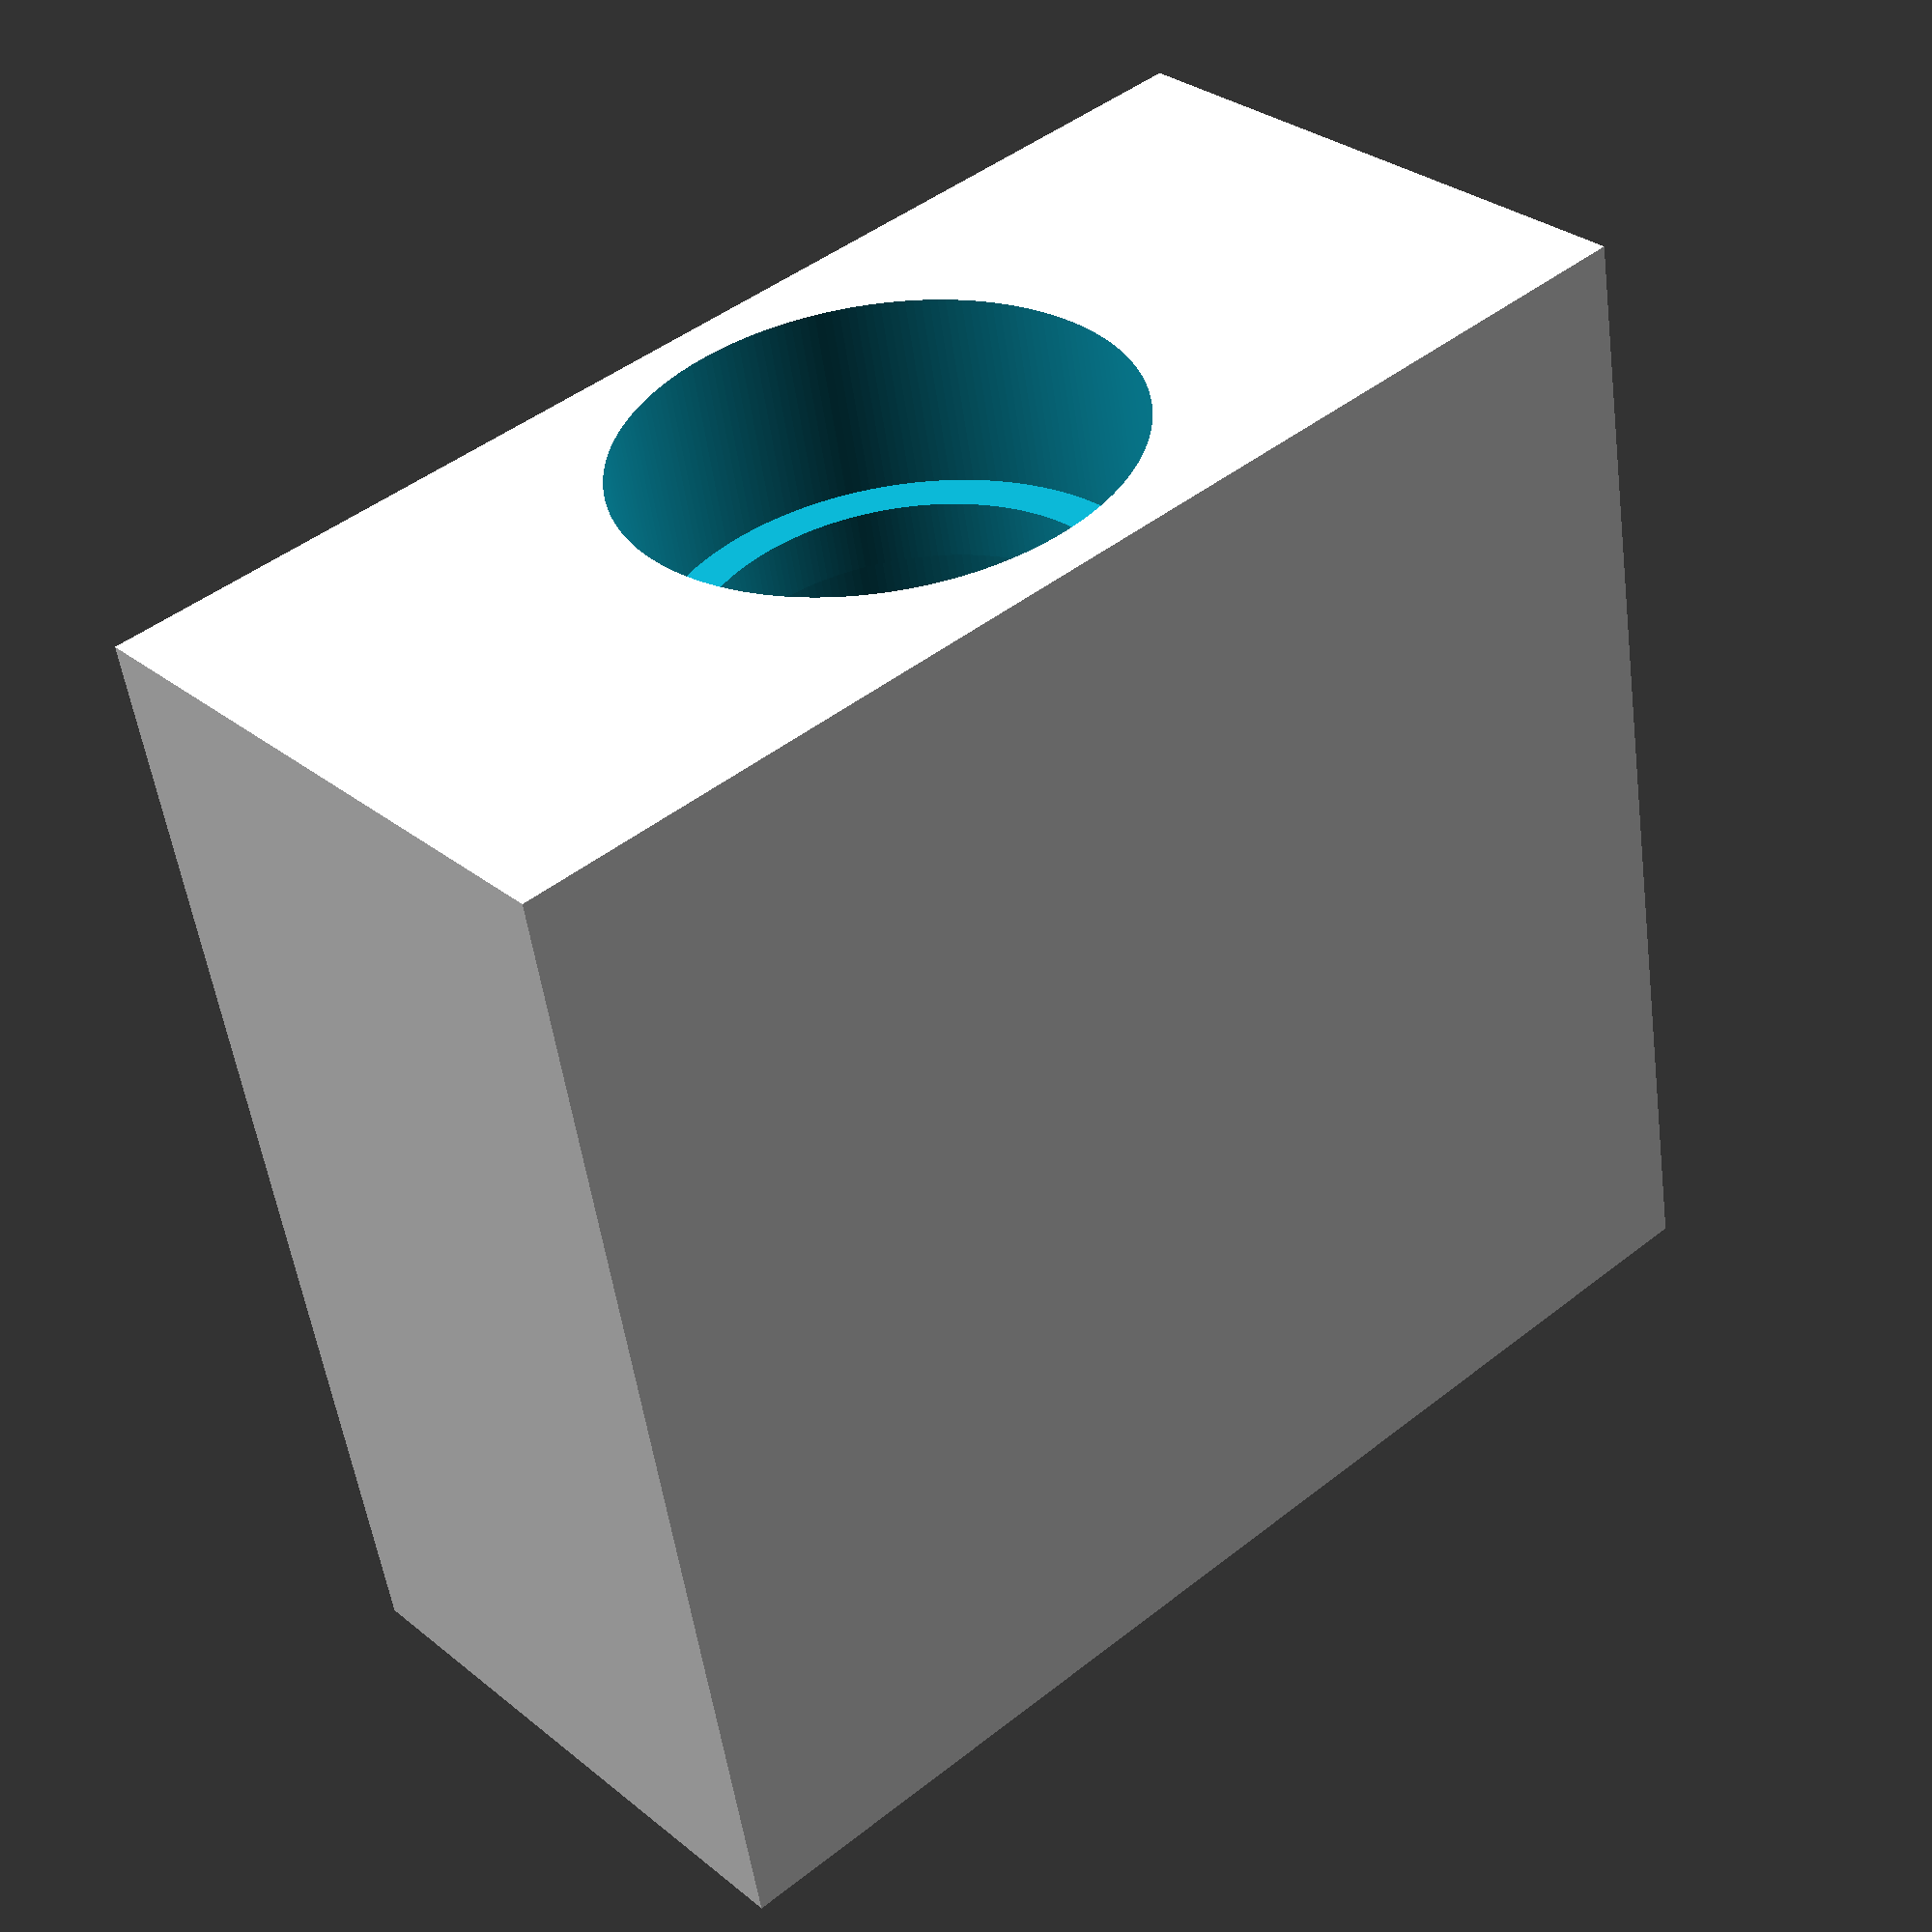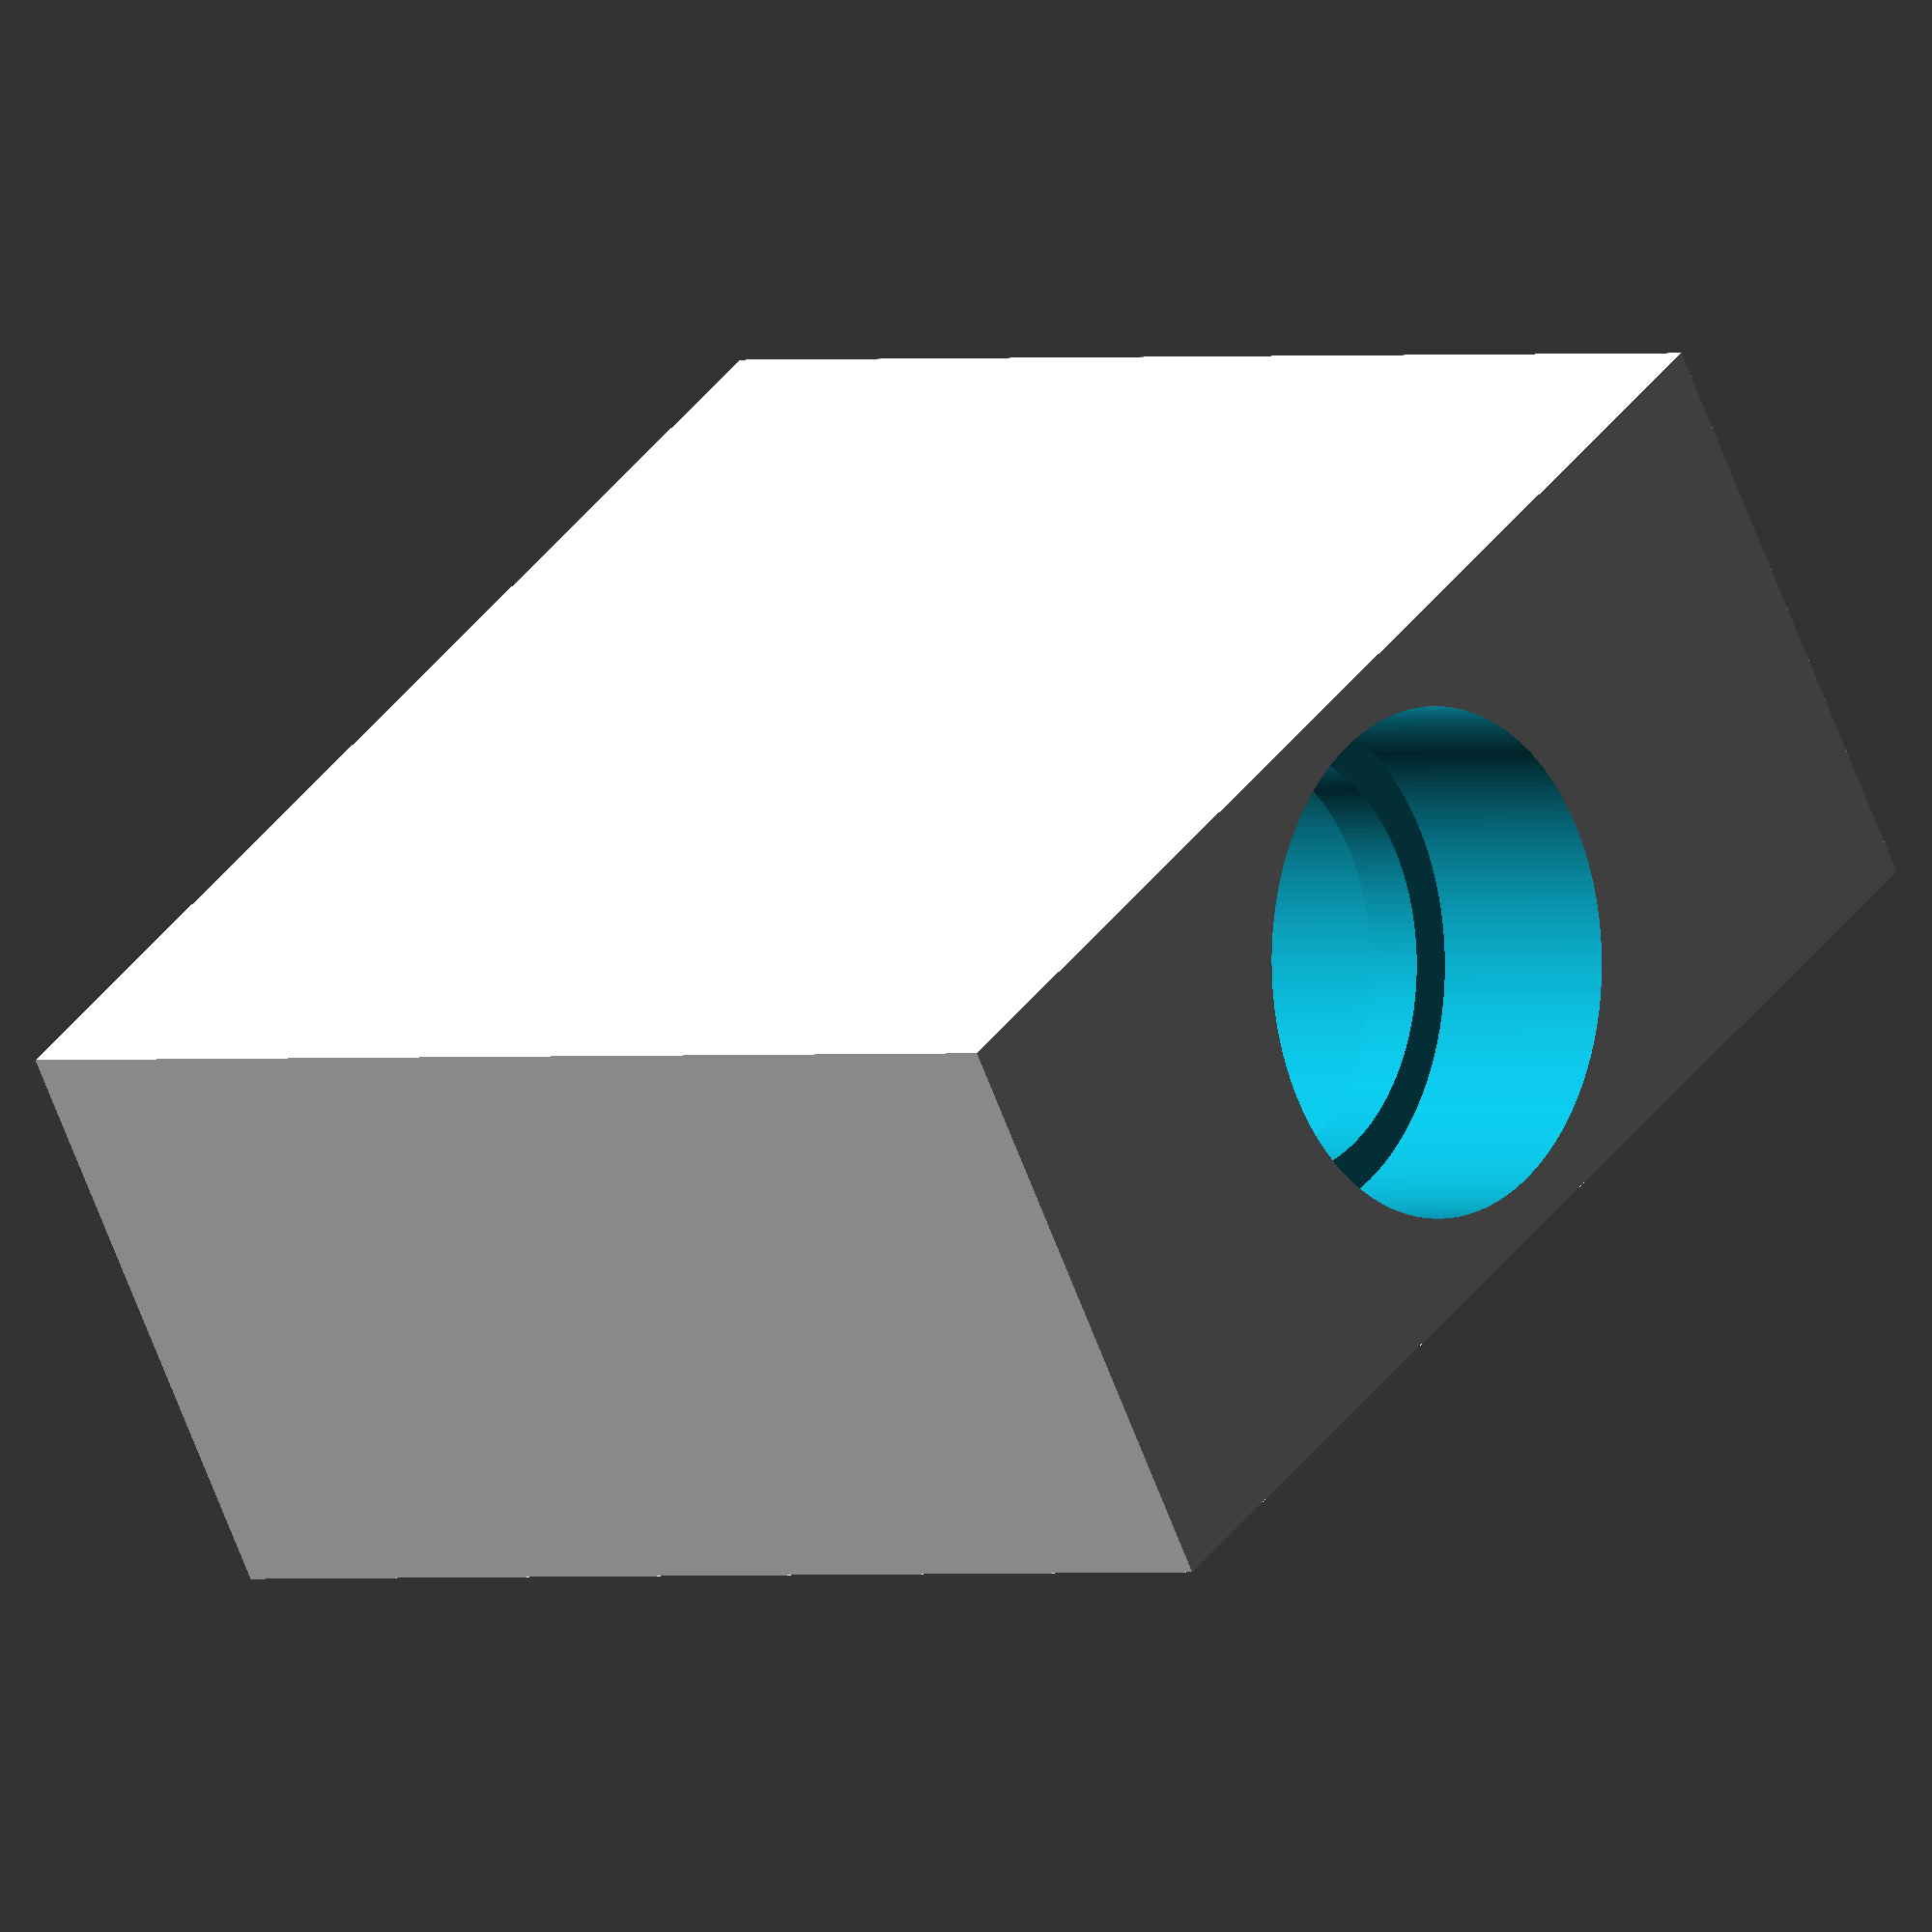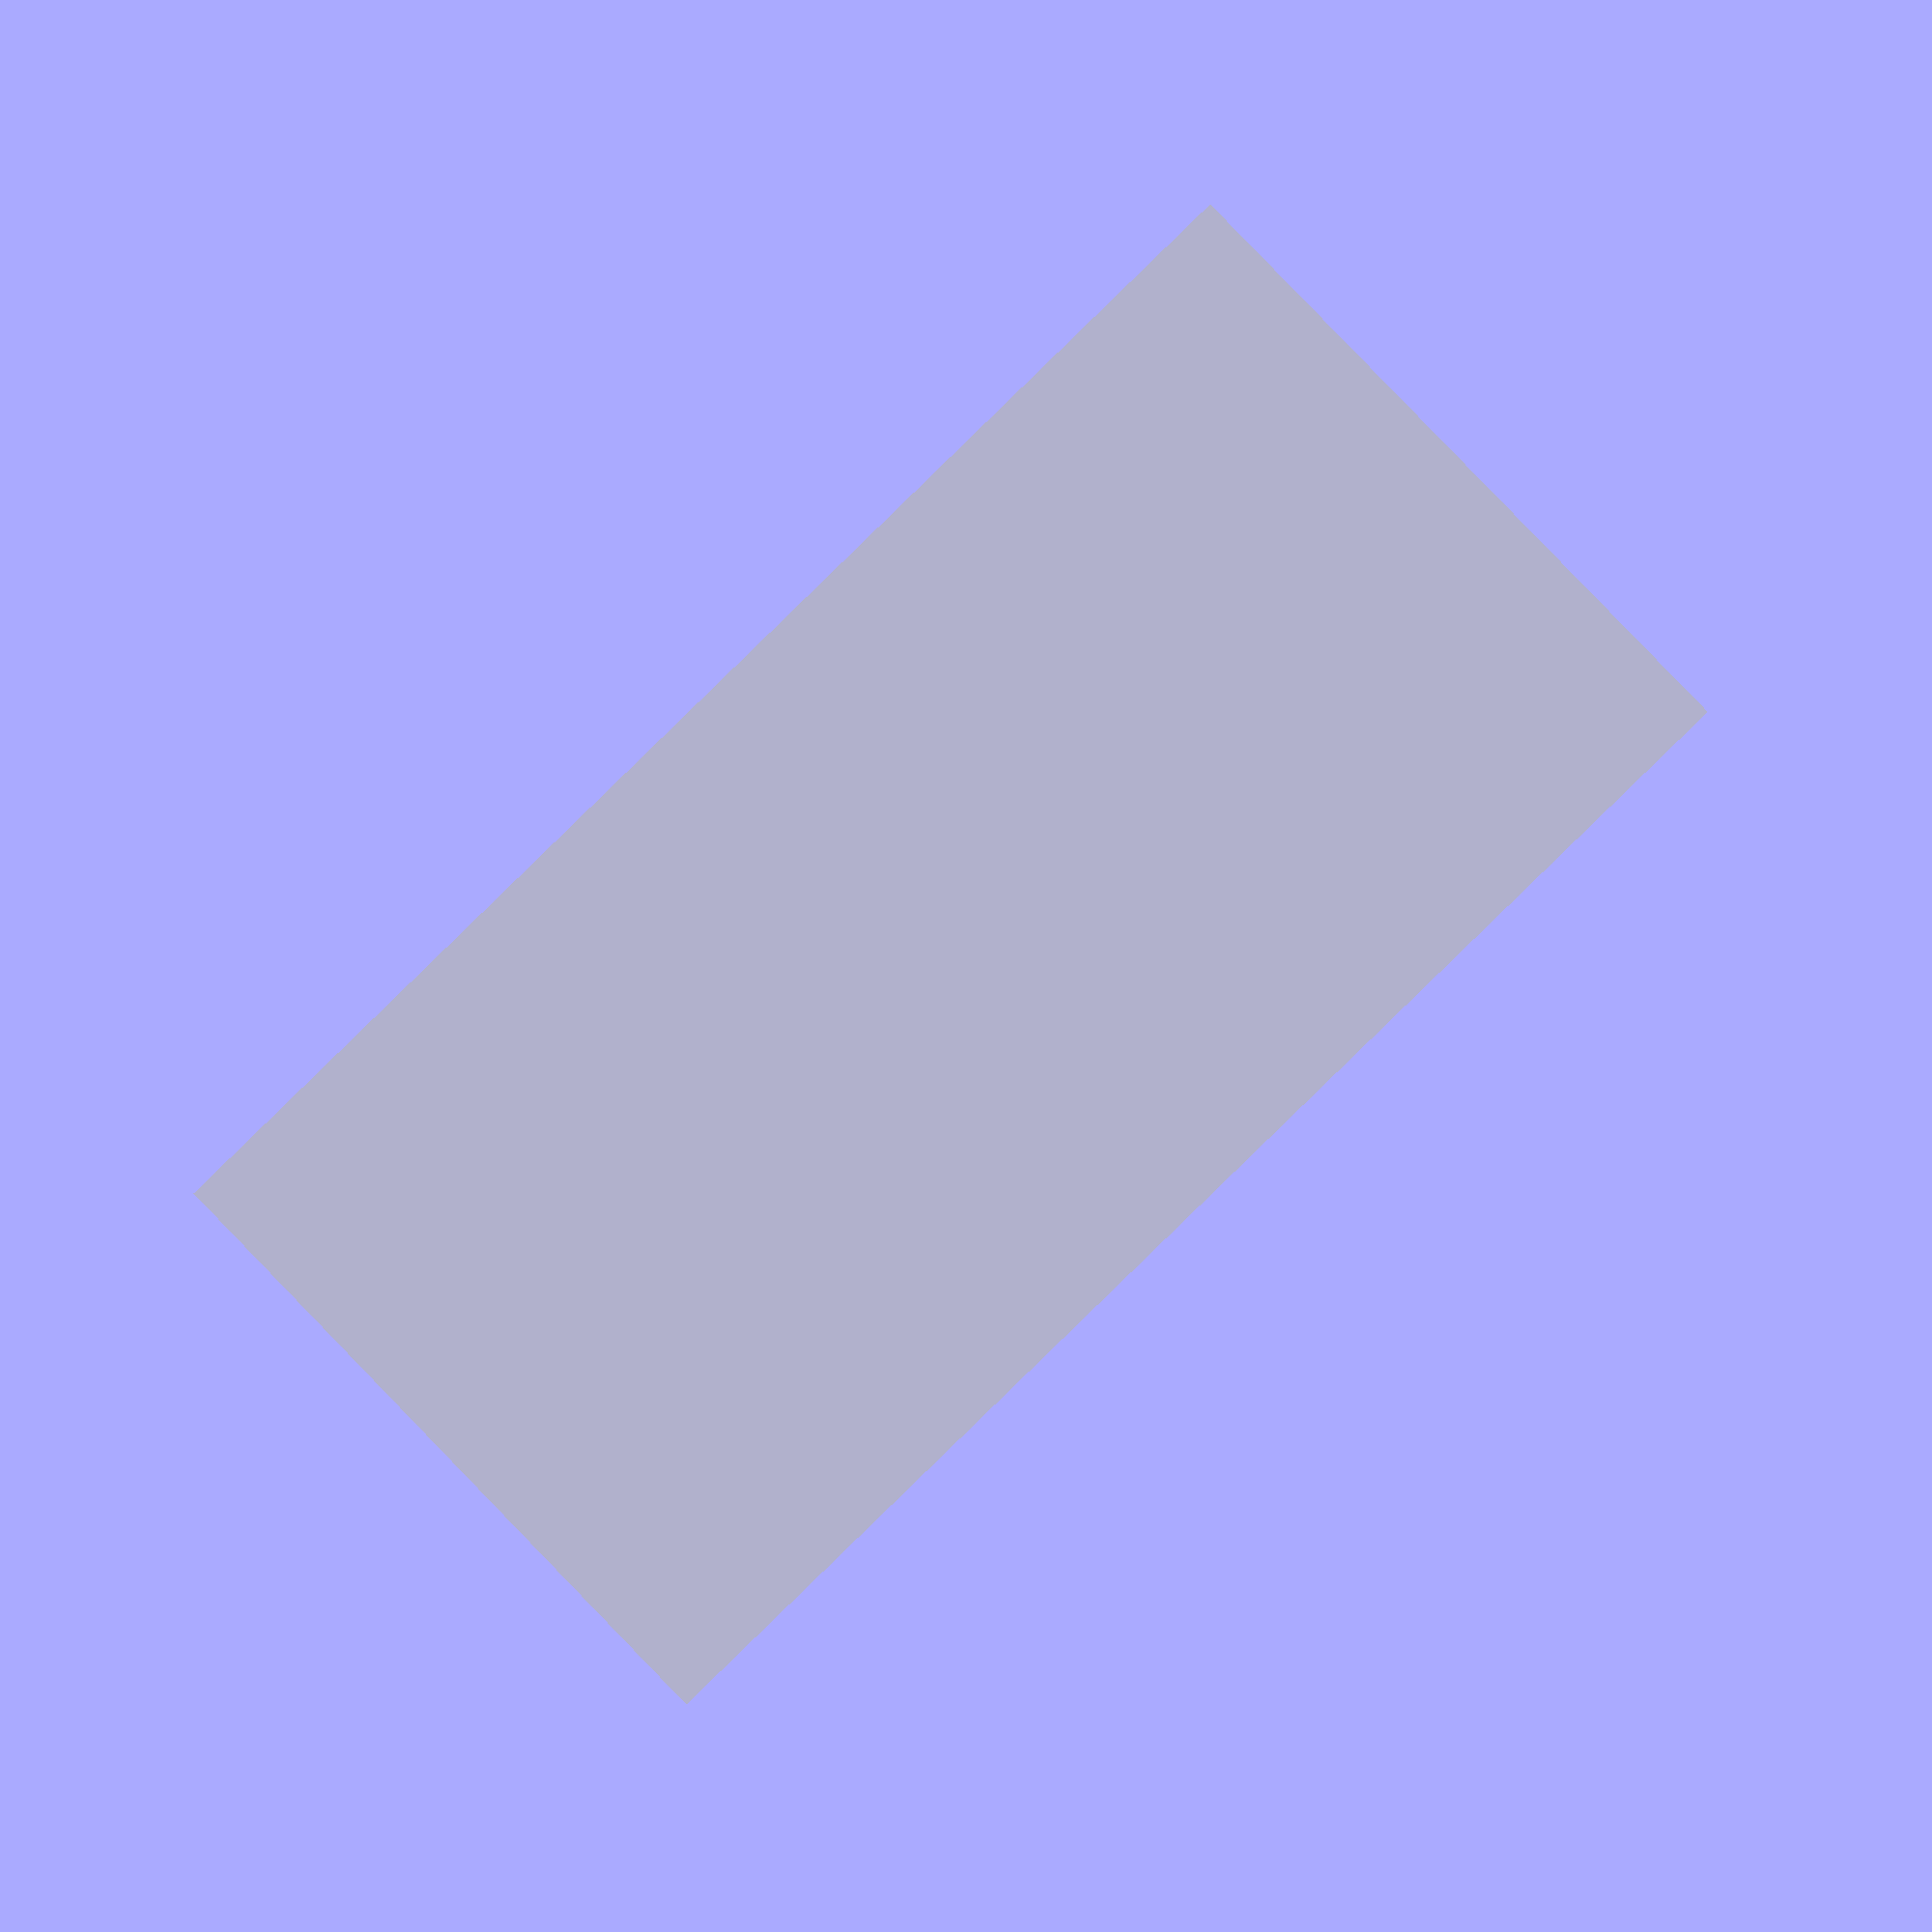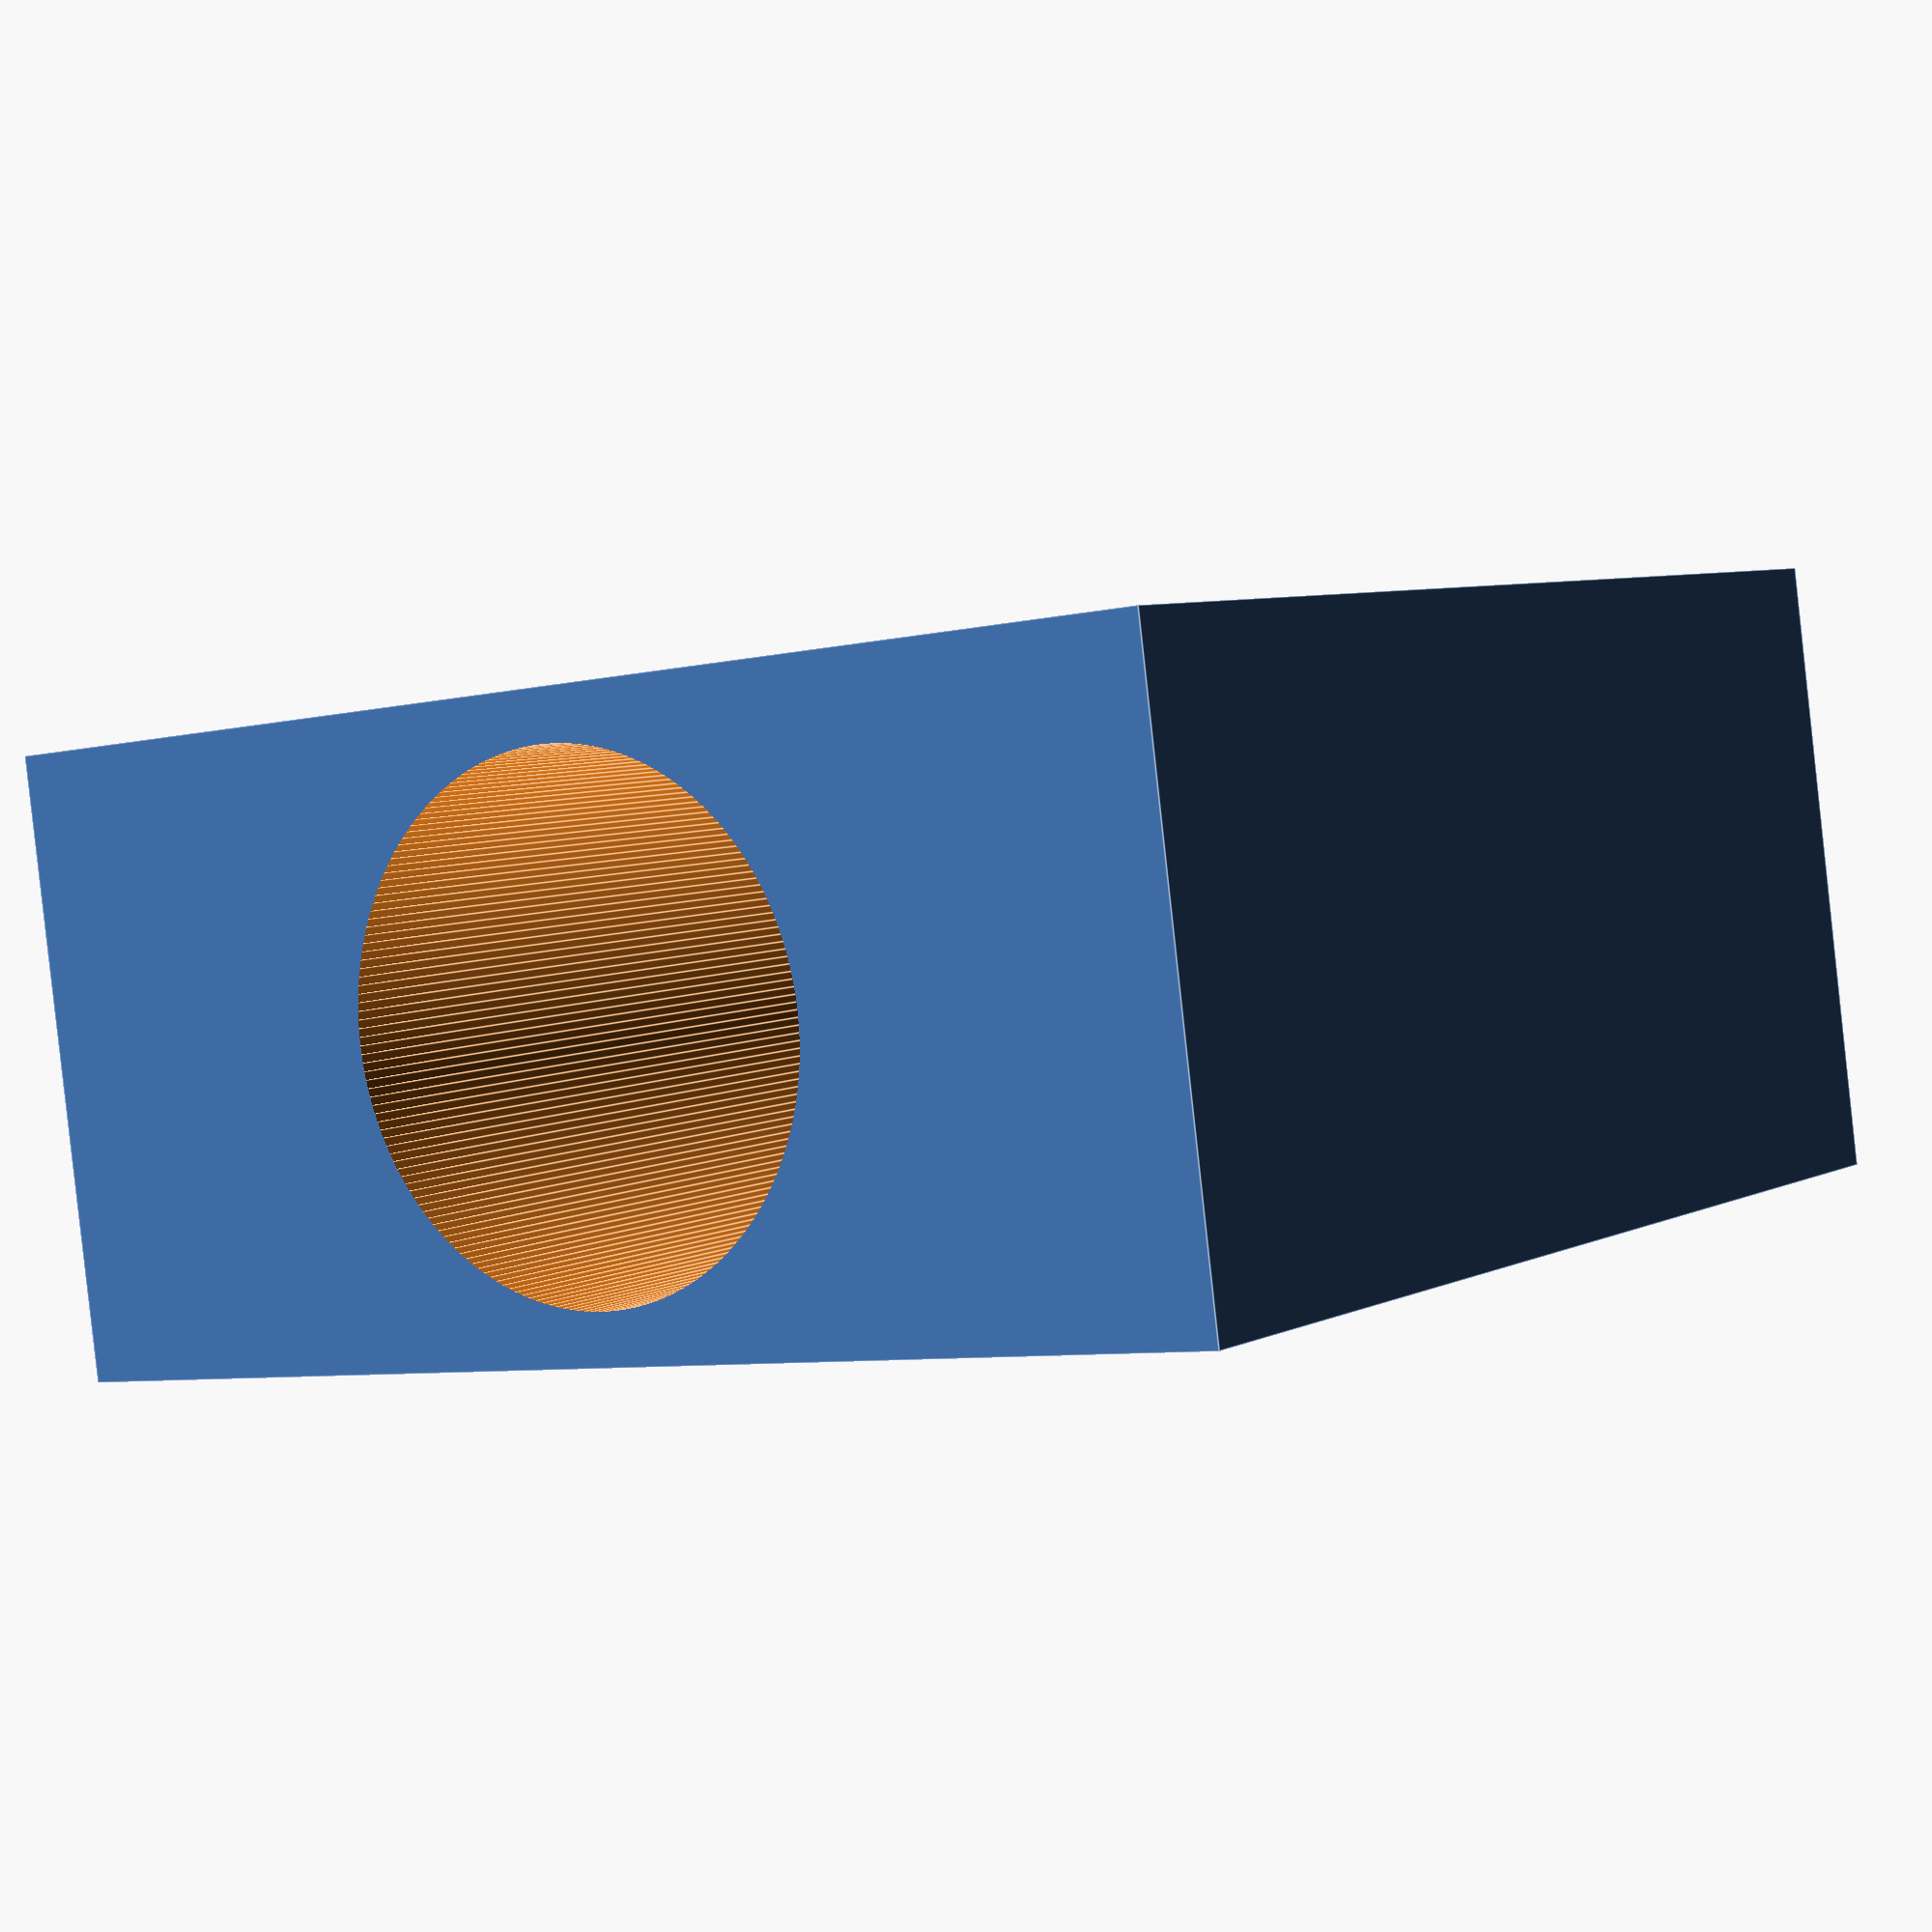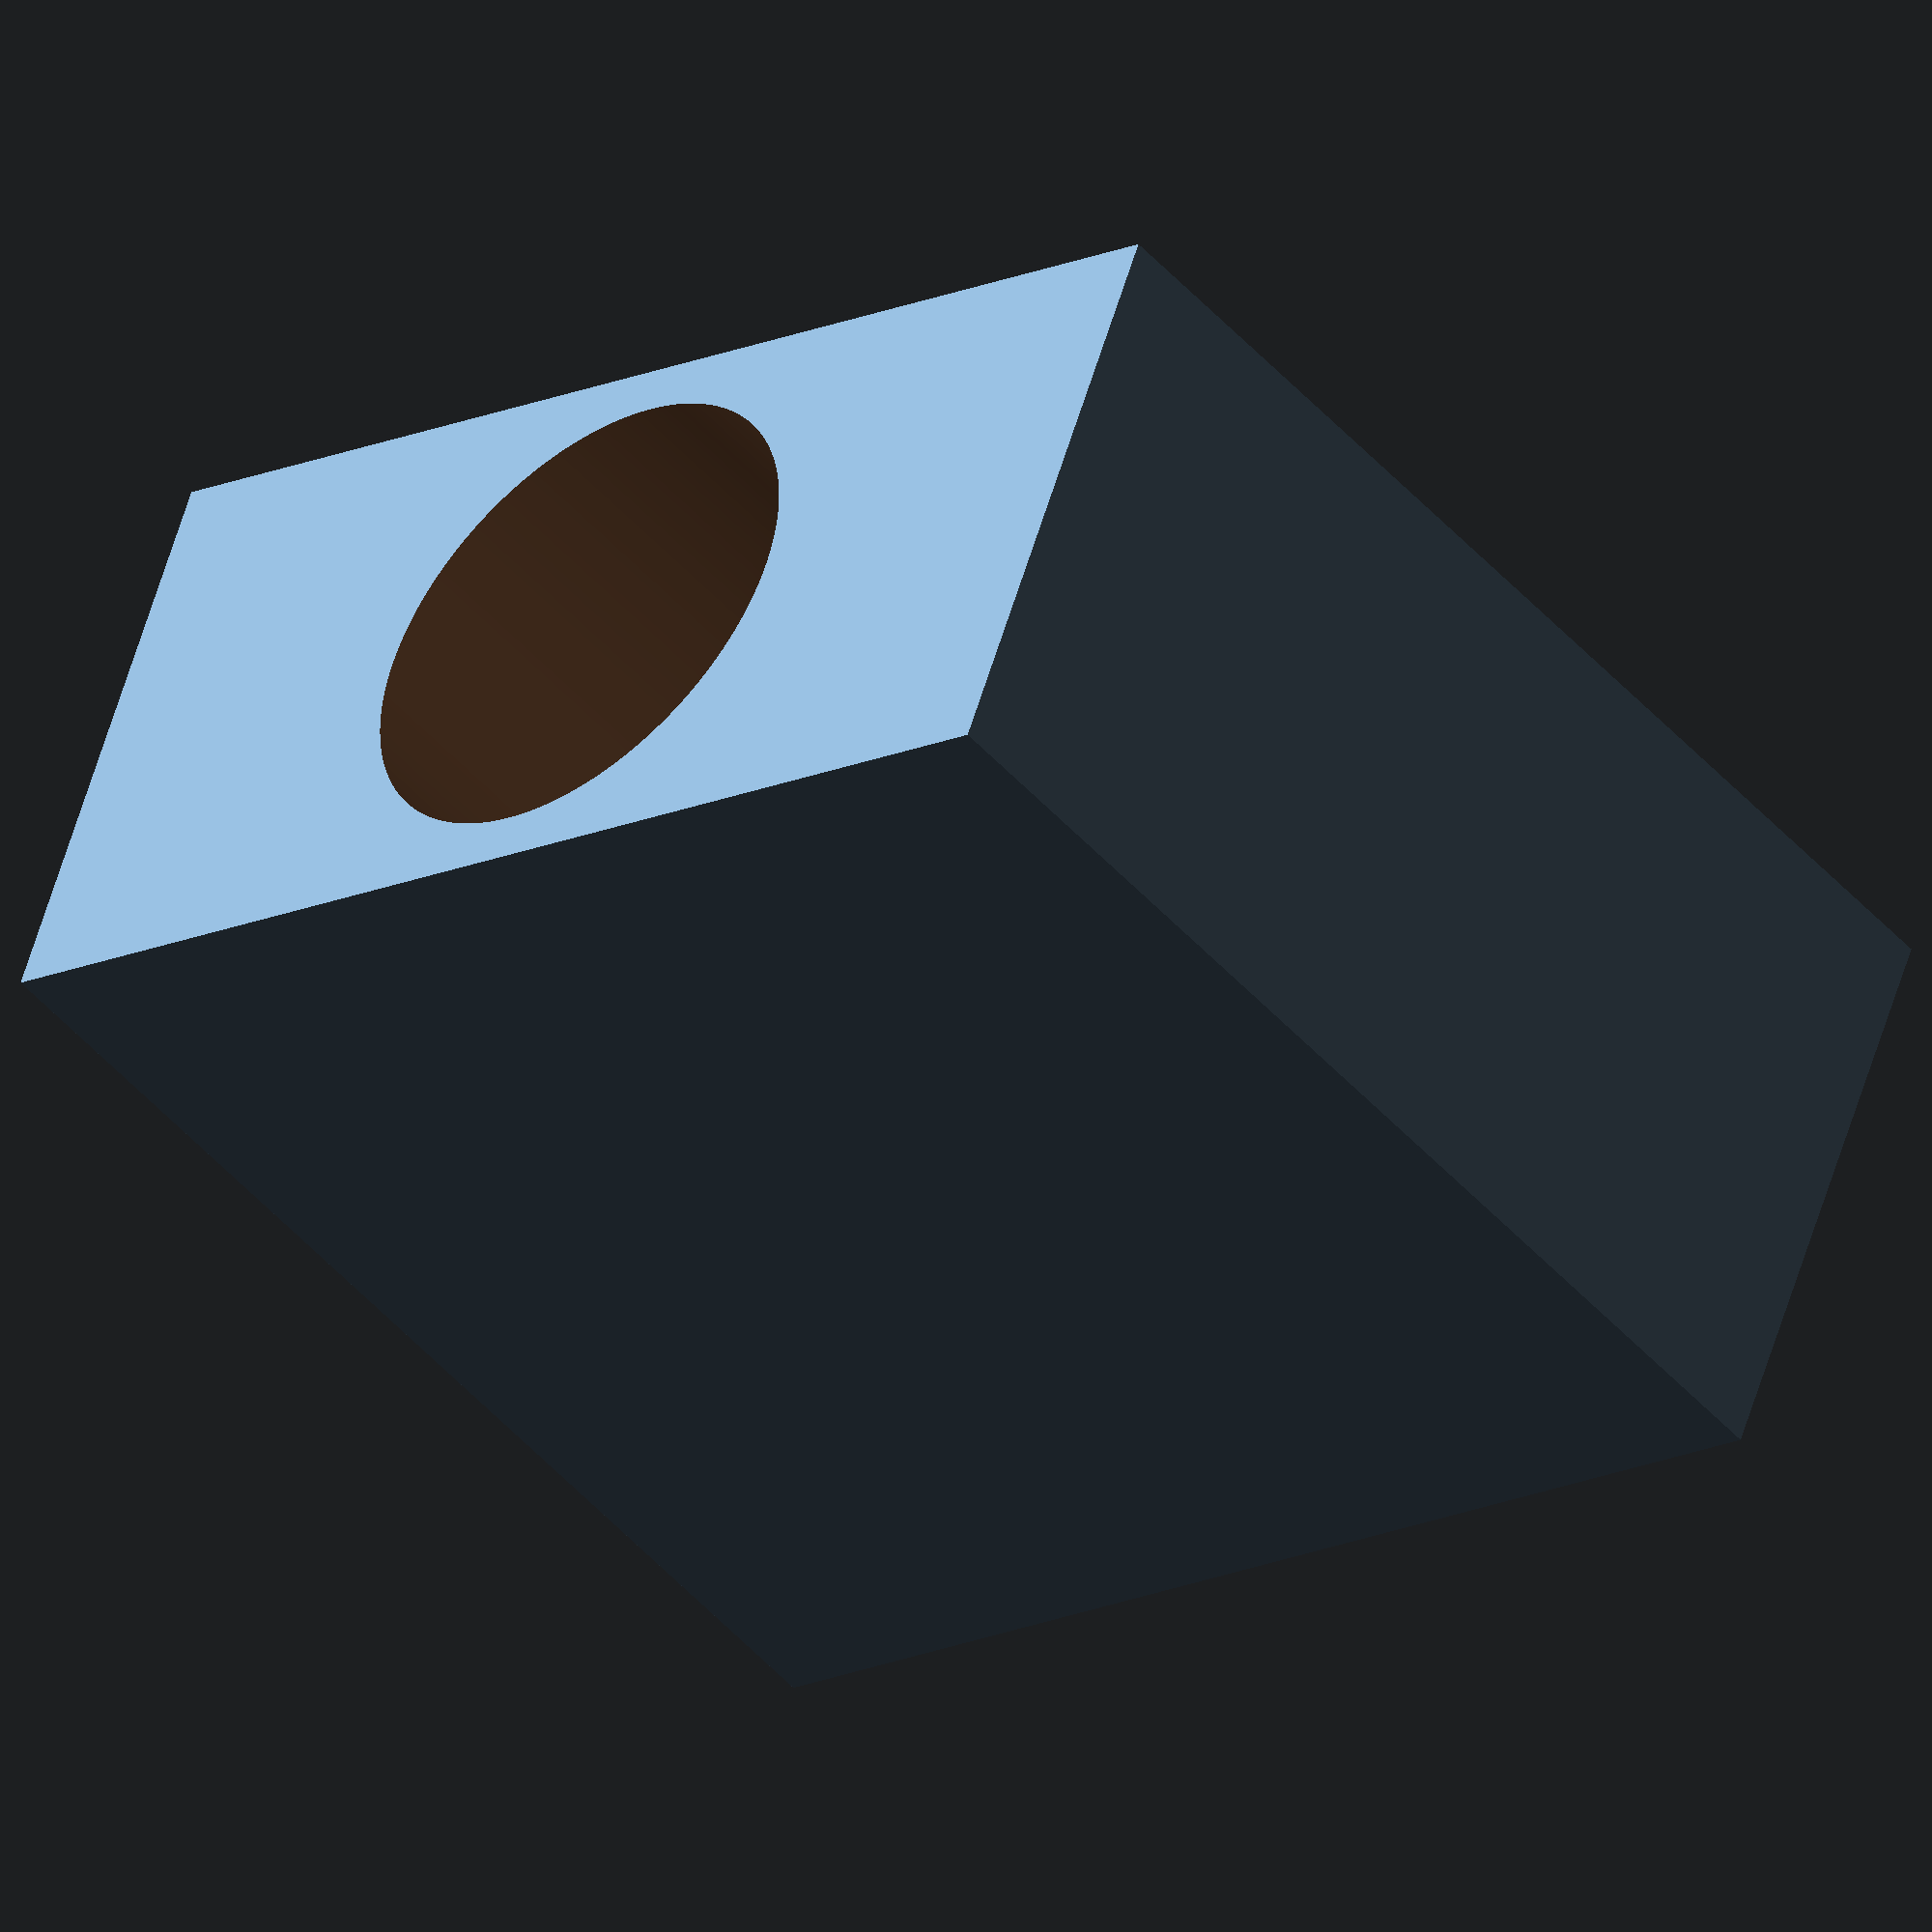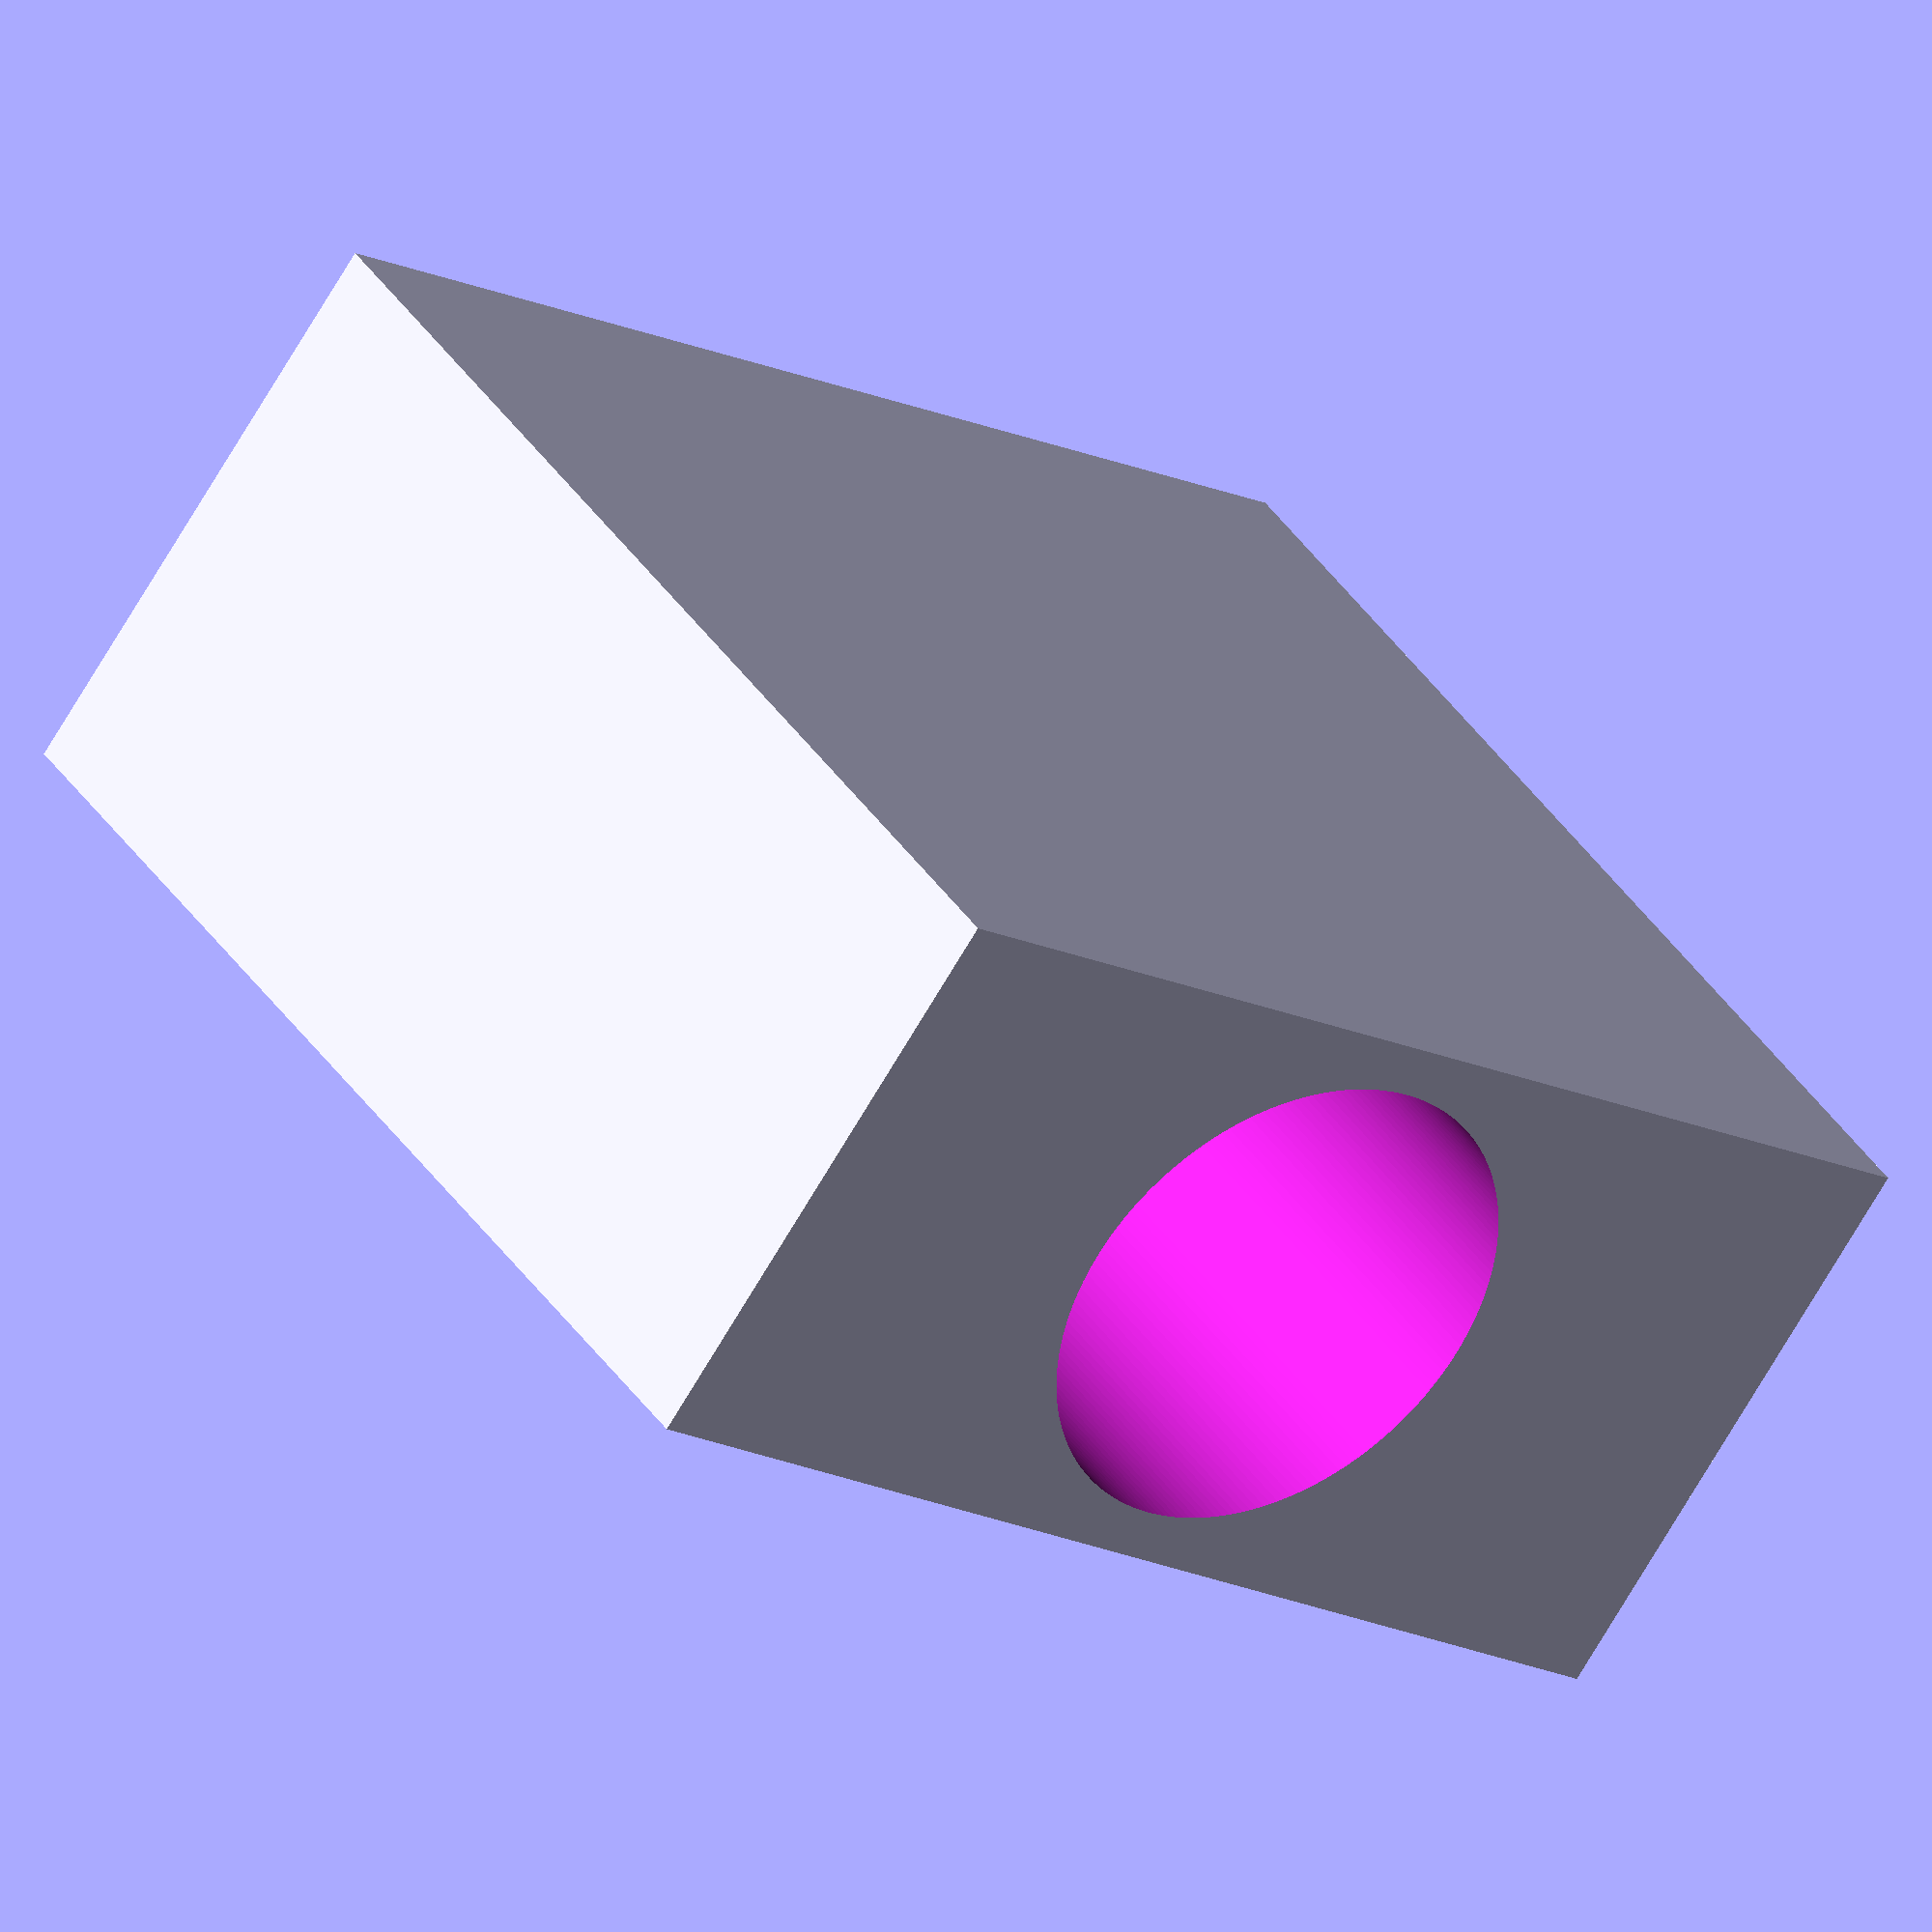
<openscad>
/*
Created By Andrew Kent - SantaBunny
Built on - 11/21/2021

v1 - 11/16/2021



					  _.-''''''-._
				  _.-'			  '-.
				.'				  _  '-
			   /				-' '-_ '_
			  /			        \     '8888     
			 /					 \    888888
			/					  \    8888
		   /					   \	
		  /						    \
		 /						     \  
		/						      \  
   ____/__  ______  ______  ______  ___\___
  /       \/      \/      \/      \/       \
 /										    \
|										     |
 \										    /
  \										   /
   \______/\______/\______/\______/\______/


Post-Fixes
------------------
D = diameter
I = Inner
L = Length
M = Milimeters
O = Outer
R = Radius
W = Width


*/

Laser_OD = 0.362; // inches
Laser_ID = 0.320; // inches
Laser_wireside_ID = 0.295; // inches
Laser_H = 0.160; // inches

/////////////////////////////////////////

Radius_Fragments = 200;
MM_scalar = 25.4;

spacer = 0.4;

Laser_ODM = Laser_OD * MM_scalar;
Laser_wireside_IDM = Laser_wireside_ID * MM_scalar;
Laser_HM = Laser_H * MM_scalar;

box_size = 25.4; // 12 min // 25.4 - big enough for camera PBC
laser_box = 12;
//////////////////////

box_thickness = 24; // 6

// Use module like this
Laser_Module(box_size, laser_box);

module Laser_Module(box_size, laser_box) {
//main body
	difference() {
		cube($fn = Radius_Fragments, [box_size, laser_box, box_thickness],0);
		translate([box_size / 2,laser_box / 2,box_thickness - 6.1]) {
			translate([0,0,2.1])
				cylinder($fn = Radius_Fragments,Laser_HM, Laser_ODM / 2 + spacer, Laser_ODM / 2 + spacer, 0);
			cylinder($fn = Radius_Fragments, Laser_HM, Laser_wireside_IDM / 2 + spacer, Laser_wireside_IDM / 2 + spacer, 0);
			translate([0,0,-box_thickness + 6])
				cylinder($fn = Radius_Fragments,box_thickness - Laser_HM-1, Laser_ODM / 2 + spacer, Laser_ODM / 2 + spacer, 0);
		};
	};
};



</openscad>
<views>
elev=232.5 azim=138.5 roll=172.3 proj=p view=wireframe
elev=180.5 azim=327.1 roll=229.9 proj=o view=solid
elev=89.6 azim=88.1 roll=134.2 proj=p view=solid
elev=173.6 azim=7.7 roll=324.9 proj=p view=edges
elev=227.4 azim=339.1 roll=321.1 proj=o view=wireframe
elev=320.5 azim=144.1 roll=149.6 proj=o view=solid
</views>
